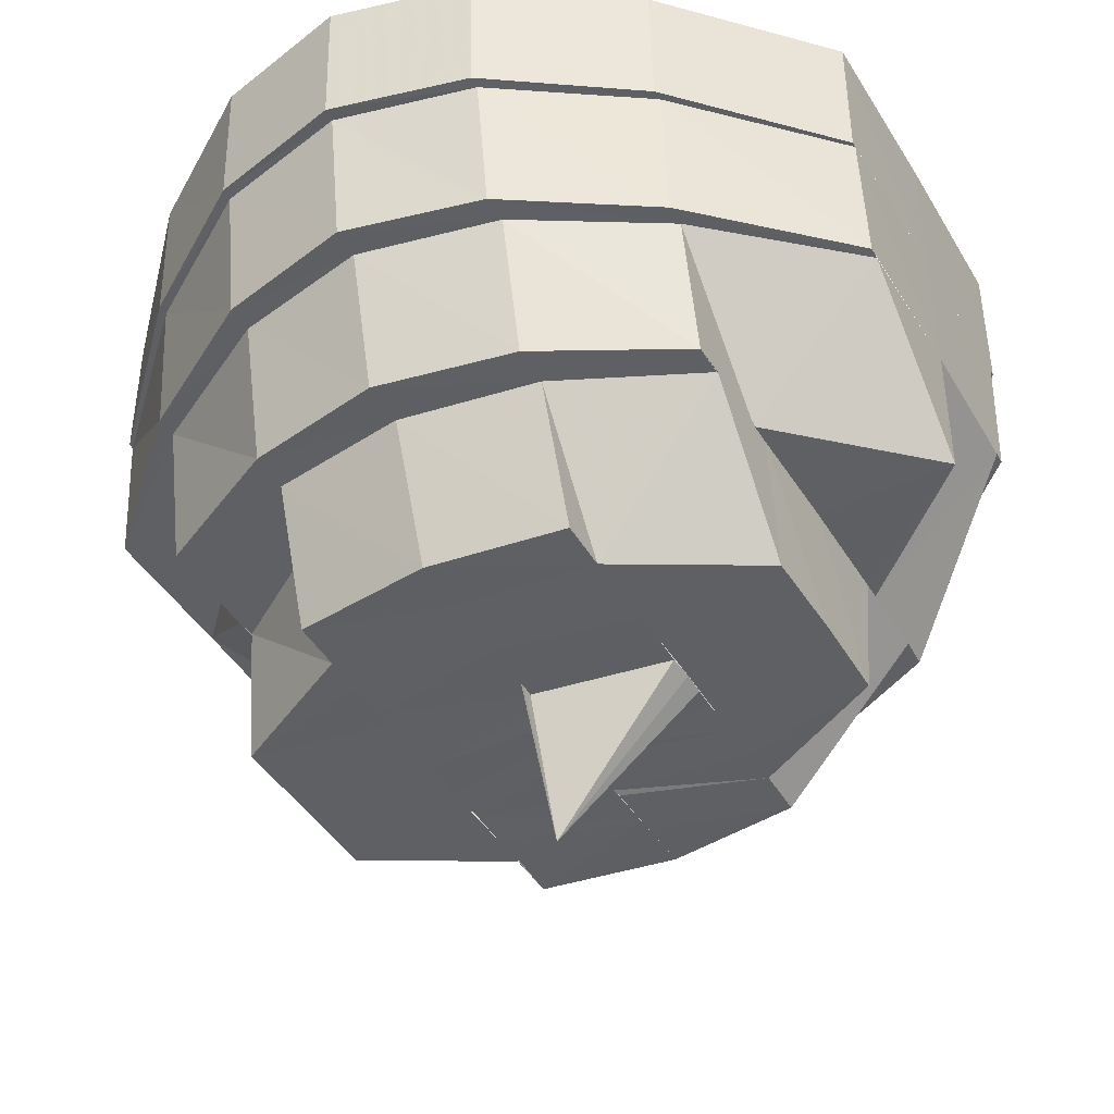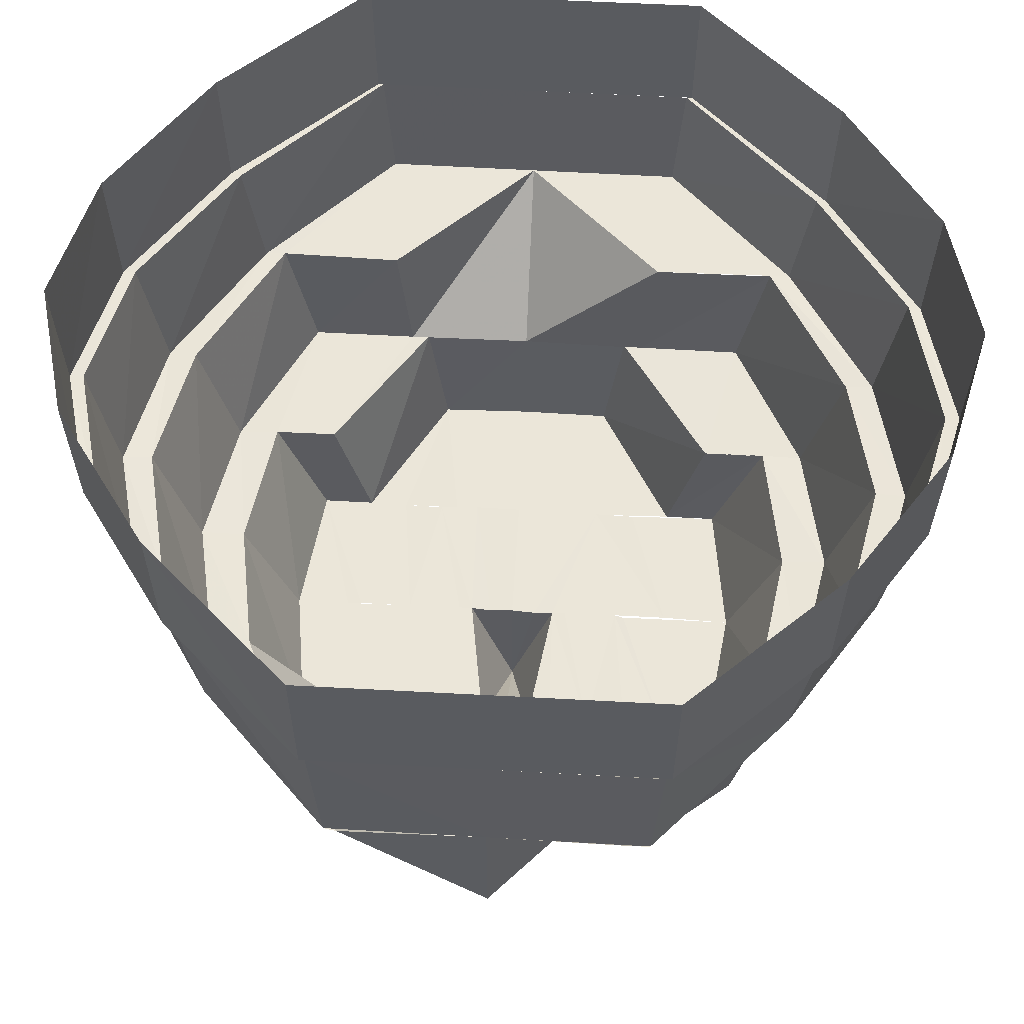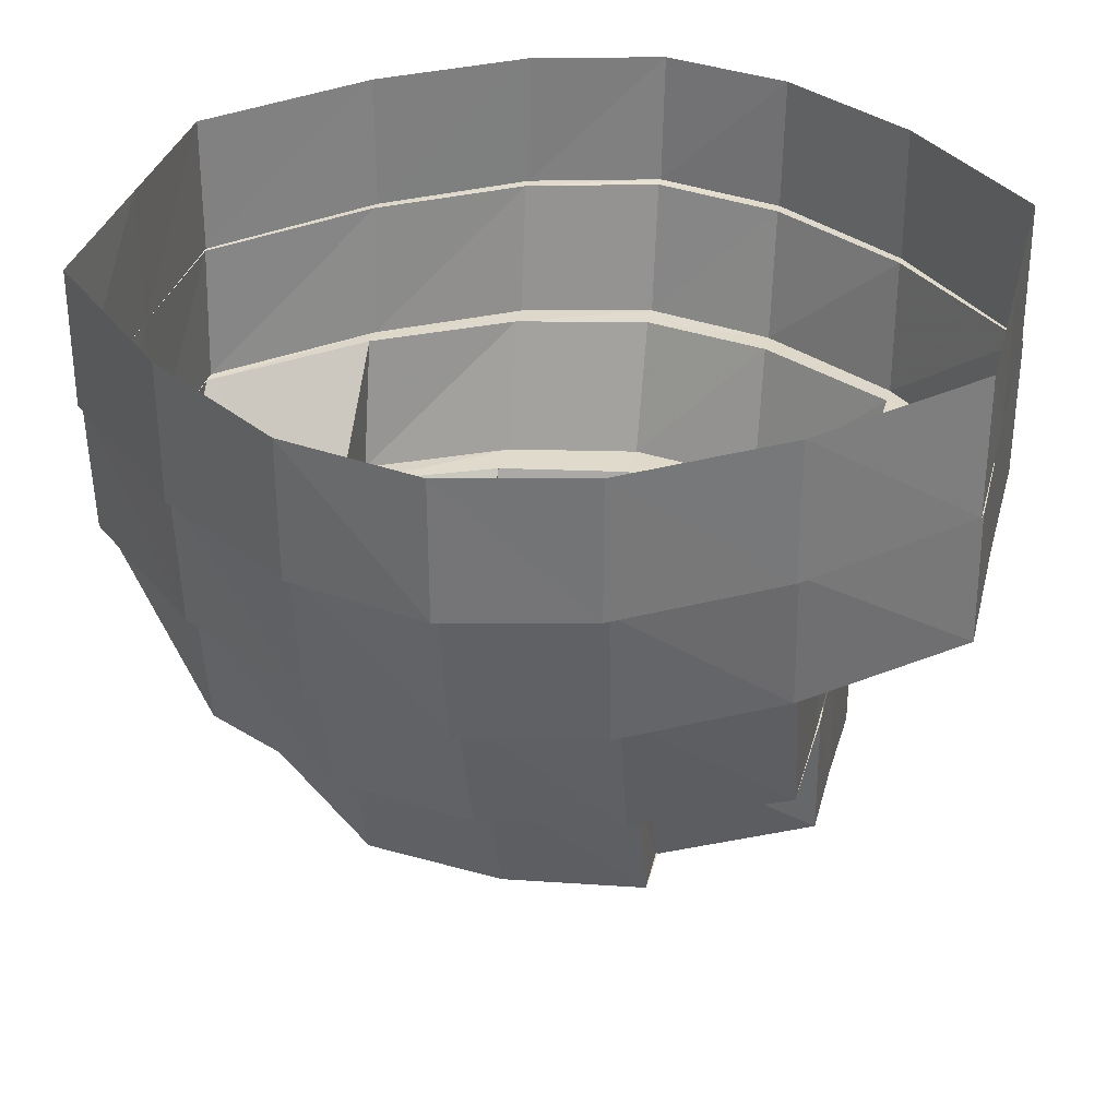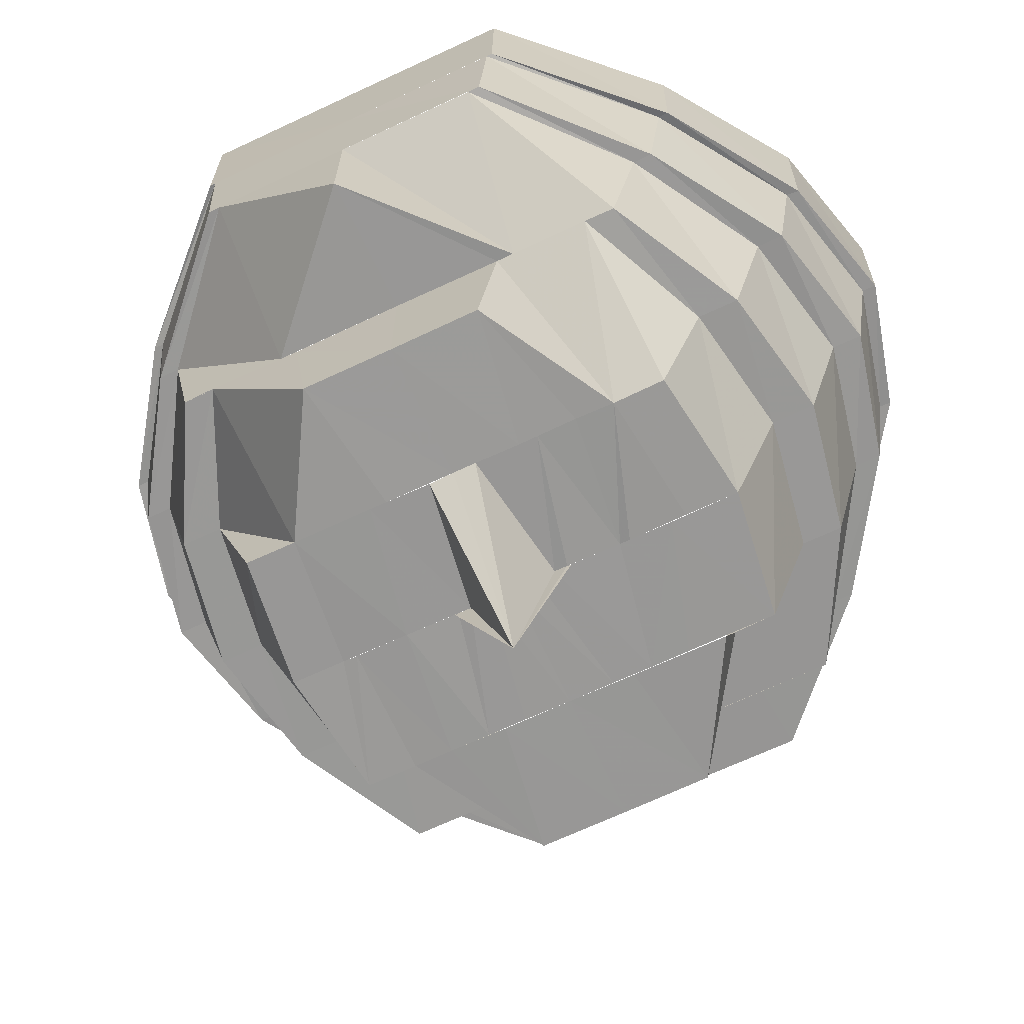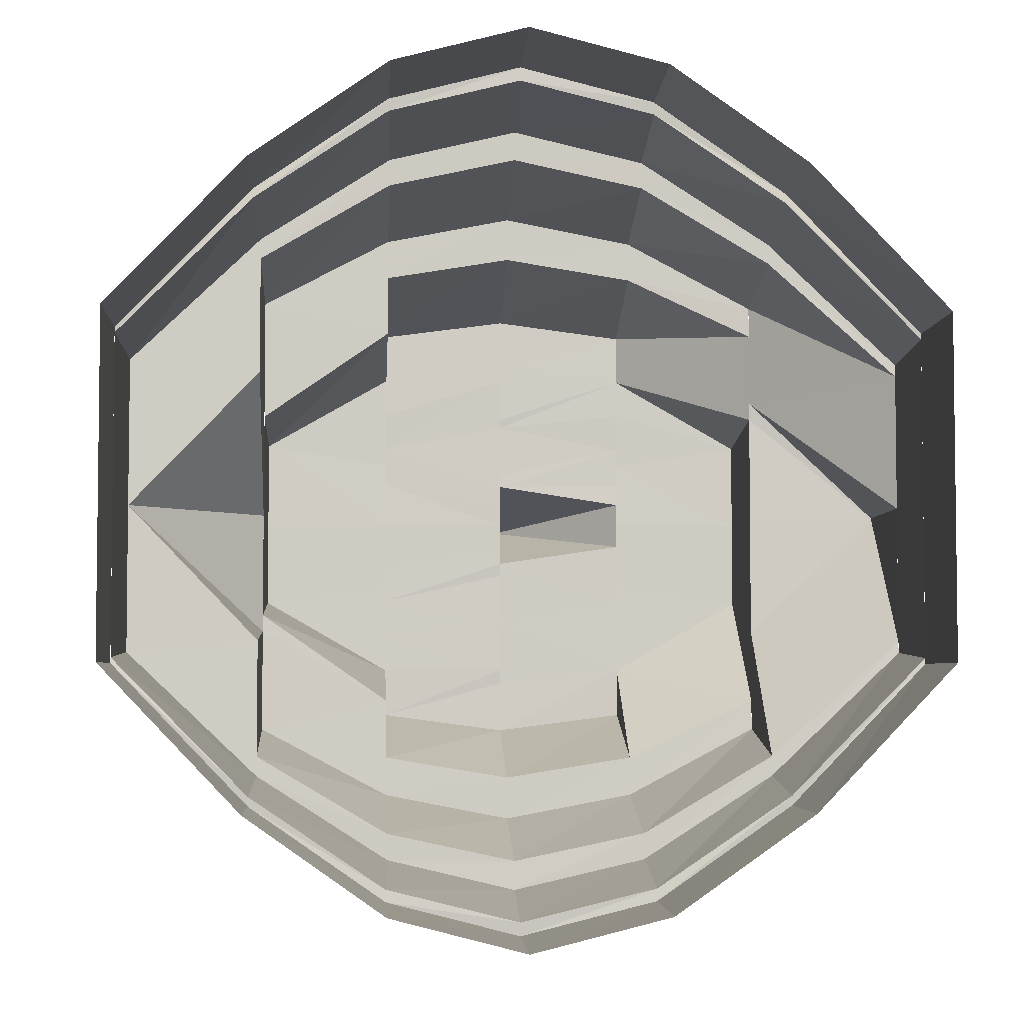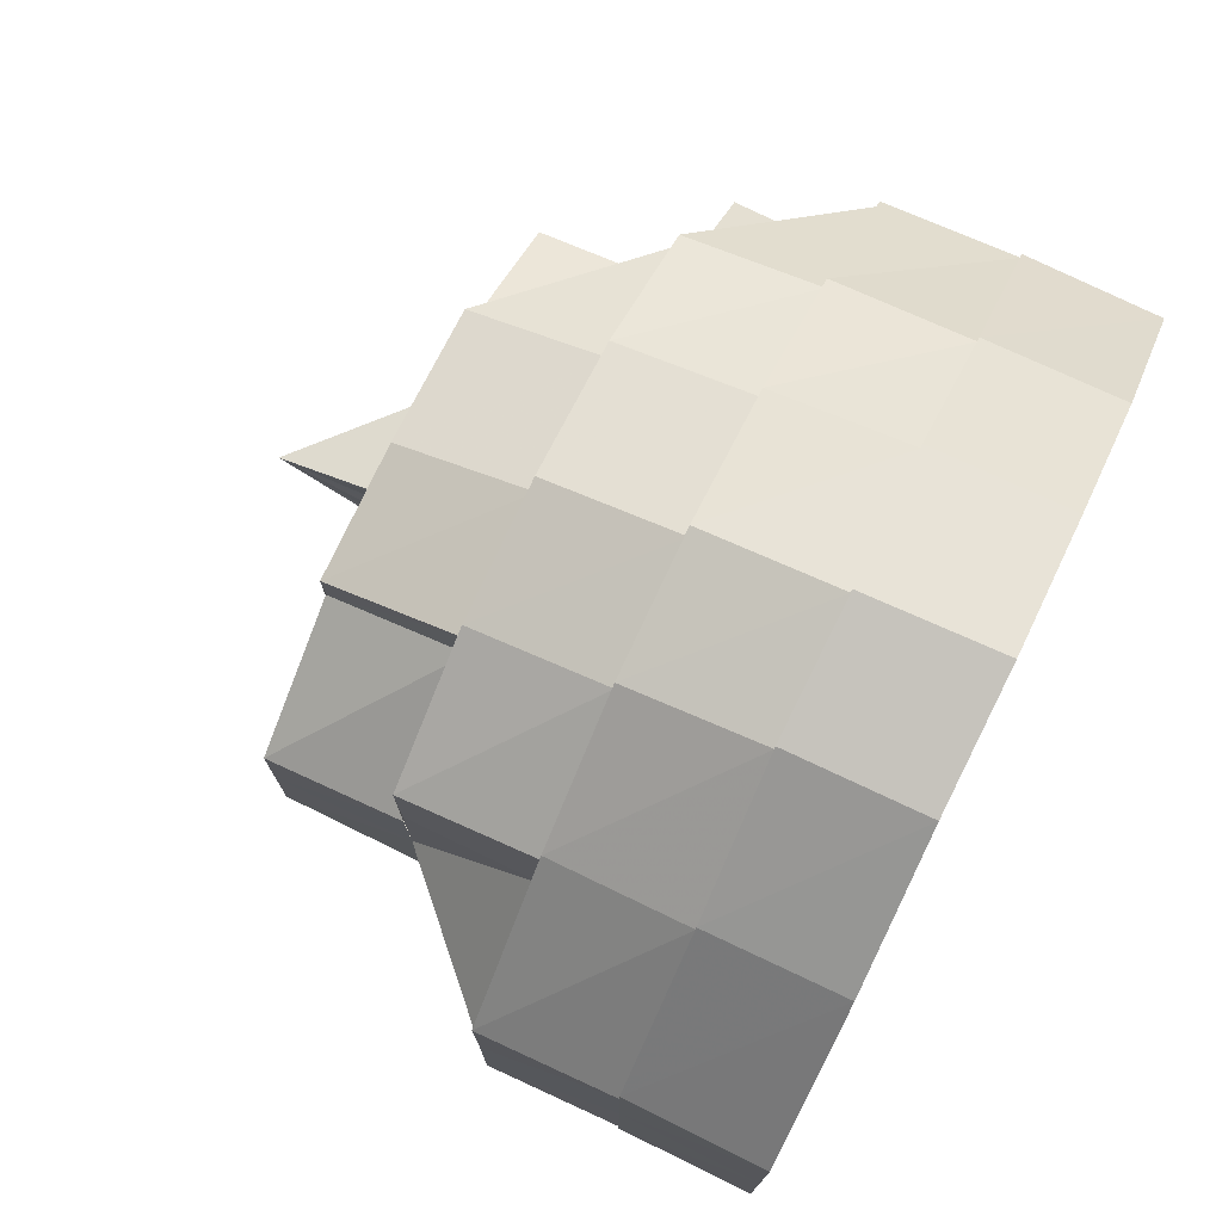
<metadata>
{"format":"obj","ext":"obj","renderer":"f3d","projection":"perspective","resolution":1024,"background":"white","views":[{"elev":-42.8,"azim":-151.1,"up":"+Y"},{"elev":57.0,"azim":-86.6,"up":"+Y"},{"elev":32.0,"azim":13.8,"up":"+Y"},{"elev":-68.2,"azim":-64.9,"up":"+Y"},{"elev":-4.5,"azim":176.7,"up":"+Z"},{"elev":75.9,"azim":115.8,"up":"+Z"}]}
</metadata>
<code>
o 2726
v 2226 1871 18.06
v 2226 1871 18.07
v 2226 1871 18.06
v 2226 1871 18.07
v 2226 1871 18.06
v 2226 1871 18.07
v 2226 1871 18.07
v 2226 1871 18.07
v 2226 1871 18.07
v 2226 1871 18.07
v 2226 1871 18.08
v 2226 1871 18.07
v 2226 1871 18.07
v 2226 1871 18.07
v 2226 1871 18.08
v 2226 1871 18.07
v 2226 1871 18.07
v 2226 1871 18.07
v 2226 1871 18.07
v 2226 1871 18.08
v 2226 1871 18.06
v 2226 1871 18.07
v 2226 1871 18.07
v 2226 1871 18.08
v 2226 1871 18.08
v 2226 1871 18.08
v 2226 1871 18.09
v 2226 1871 18.09
v 2226 1871 18.11
v 2226 1871 18.11
v 2226 1871 18.12
v 2226 1871 18.11
v 2226 1871 18.12
v 2226 1871 18.11
v 2226 1871 18.12
v 2226 1871 18.12
v 2226 1871 18.12
v 2226 1871 18.12
v 2226 1871 18.13
v 2226 1871 18.12
v 2226 1871 18.12
v 2226 1871 18.13
v 2226 1871 18.12
v 2226 1871 18.13
v 2226 1871 18.13
v 2226 1871 18.12
v 2226 1871 18.12
v 2226 1871 18.12
v 2226 1871 18.12
v 2226 1871 18.12
v 2226 1871 18.11
v 2226 1871 18.12
v 2226 1871 18.12
v 2226 1871 18.11
v 2226 1871 18.11
v 2226 1871 18.11
v 2226 1871 18.09
v 2226 1871 18.09
v 2226 1871 18.08
v 2226 1871 18.08
v 2226 1871 18.08
v 2226 1871 18.08
v 2226 1871 18.08
v 2226 1871 18.08
v 2226 1871 18.07
v 2226 1871 18.08
v 2226 1871 18.09
v 2226 1871 18.07
v 2226 1871 18.07
v 2226 1871 18.07
v 2226 1871 18.08
v 2226 1871 18.07
v 2226 1871 18.07
v 2226 1871 18.07
v 2226 1871 18.07
v 2226 1871 18.06
v 2226 1871 18.06
v 2226 1871 18.07
v 2226 1871 18.07
v 2226 1871 18.07
v 2226 1871 18.08
v 2226 1871 18.07
v 2226 1871 18.07
v 2226 1871 18.08
v 2226 1871 18.08
v 2226 1871 18.09
v 2226 1871 18.08
v 2226 1871 18.08
v 2226 1871 18.07
v 2226 1871 18.07
v 2226 1871 18.07
v 2226 1871 18.11
v 2226 1871 18.11
v 2226 1871 18.11
v 2226 1871 18.11
v 2226 1871 18.12
v 2226 1871 18.11
v 2226 1871 18.1
v 2226 1871 18.09
v 2226 1871 18.12
v 2226 1871 18.12
v 2226 1871 18.12
v 2226 1871 18.11
v 2226 1871 18.12
v 2226 1871 18.12
v 2226 1871 18.12
v 2226 1871 18.12
v 2226 1871 18.13
v 2226 1871 18.13
v 2226 1871 18.12
v 2226 1871 18.12
v 2226 1871 18.12
v 2226 1871 18.11
v 2226 1871 18.12
v 2226 1871 18.12
v 2226 1871 18.11
v 2226 1871 18.11
v 2226 1871 18.09
v 2226 1871 18.09
v 2226 1871 18.09
v 2226 1871 18.08
v 2226 1871 18.09
v 2226 1871 18.08
v 2226 1871 18.08
v 2226 1871 18.08
v 2226 1871 18.08
v 2226 1871 18.11
v 2226 1871 18.11
v 2226 1871 18.12
v 2226 1871 18.1
v 2226 1871 18.11
v 2226 1871 18.12
v 2226 1871 18.11
v 2226 1871 18.11
v 2226 1871 18.12
v 2226 1871 18.1
v 2226 1871 18.11
v 2226 1871 18.12
v 2226 1871 18.12
v 2226 1871 18.12
v 2226 1871 18.11
v 2226 1871 18.12
v 2226 1871 18.12
v 2226 1871 18.12
v 2226 1871 18.13
v 2226 1871 18.12
v 2226 1871 18.12
v 2226 1871 18.12
v 2226 1871 18.11
v 2226 1871 18.12
v 2226 1871 18.12
v 2226 1871 18.12
v 2226 1871 18.12
v 2226 1871 18.11
v 2226 1871 18.12
v 2226 1871 18.12
v 2226 1871 18.12
v 2226 1871 18.11
v 2226 1871 18.11
v 2226 1871 18.11
v 2226 1871 18.12
v 2226 1871 18.11
v 2226 1871 18.12
v 2226 1871 18.11
v 2226 1871 18.11
v 2226 1871 18.11
v 2226 1871 18.12
v 2226 1871 18.11
v 2226 1871 18.12
v 2226 1871 18.11
v 2226 1871 18.11
v 2226 1871 18.11
v 2226 1871 18.1
v 2226 1871 18.11
v 2226 1871 18.11
v 2226 1871 18.1
v 2226 1871 18.1
v 2226 1871 18.11
v 2226 1871 18.09
v 2226 1871 18.09
v 2226 1871 18.1
v 2226 1871 18.09
v 2226 1871 18.09
v 2226 1871 18.09
v 2226 1871 18.1
v 2226 1871 18.09
v 2226 1871 18.1
v 2226 1871 18.09
v 2226 1871 18.09
v 2226 1871 18.09
v 2226 1871 18.08
v 2226 1871 18.09
v 2226 1871 18.08
v 2226 1871 18.08
v 2226 1871 18.08
v 2226 1871 18.08
v 2226 1871 18.08
v 2226 1871 18.08
v 2226 1871 18.08
v 2226 1871 18.09
v 2226 1871 18.08
v 2226 1871 18.08
v 2226 1871 18.09
v 2226 1871 18.09
v 2226 1871 18.09
v 2226 1871 18.09
v 2226 1871 18.09
v 2226 1871 18.08
v 2226 1871 18.08
v 2226 1871 18.08
v 2226 1871 18.09
v 2226 1871 18.09
v 2226 1871 18.09
v 2226 1871 18.09
v 2226 1871 18.09
v 2226 1871 18.1
v 2226 1871 18.09
v 2226 1871 18.1
v 2226 1871 18.1
v 2226 1871 18.1
v 2226 1871 18.1
v 2226 1871 18.1
v 2226 1871 18.1
v 2226 1871 18.1
v 2226 1871 18.09
v 2226 1871 18.09
v 2226 1871 18.09
v 2226 1871 18.09
v 2226 1871 18.09
v 2226 1871 18.1
v 2226 1871 18.1
v 2226 1871 18.09
v 2226 1871 18.09
v 2226 1871 18.09
v 2226 1871 18.09
v 2226 1871 18.1
v 2226 1871 18.1
v 2226 1871 18.09
v 2226 1871 18.09
v 2226 1871 18.09
v 2226 1871 18.08
v 2226 1871 18.08
v 2226 1871 18.08
v 2226 1871 18.1
v 2226 1871 18.1
v 2226 1871 18.09
v 2226 1871 18.11
v 2226 1871 18.1
v 2226 1871 18.1
v 2226 1871 18.1
v 2226 1871 18.09
v 2226 1871 18.09
v 2226 1871 18.09
v 2226 1871 18.08
v 2226 1871 18.09
v 2226 1871 18.08
v 2226 1871 18.09
v 2226 1871 18.09
v 2226 1871 18.09
v 2226 1871 18.1
v 2226 1871 18.11
v 2226 1871 18.1
v 2226 1871 18.1
v 2226 1871 18.09
v 2226 1871 18.07
v 2226 1871 18.08
v 2226 1871 18.08
v 2226 1871 18.07
v 2226 1871 18.07
v 2226 1871 18.07
v 2226 1871 18.07
v 2226 1871 18.07
v 2226 1871 18.06
v 2226 1871 18.07
v 2226 1871 18.07
v 2226 1871 18.08
v 2226 1871 18.07
v 2226 1871 18.07
v 2226 1871 18.07
v 2226 1871 18.07
v 2226 1871 18.07
v 2226 1871 18.08
v 2226 1871 18.07
v 2226 1871 18.07
v 2226 1871 18.08
v 2226 1871 18.07
v 2226 1871 18.07
v 2226 1871 18.07
v 2226 1871 18.08
v 2226 1871 18.08
v 2226 1871 18.09
v 2226 1871 18.08
v 2226 1871 18.07
v 2226 1871 18.08
v 2226 1871 18.07
v 2226 1871 18.08
v 2226 1871 18.08
v 2226 1871 18.08
v 2226 1871 18.08
v 2226 1871 18.08
v 2226 1871 18.08
v 2226 1871 18.08
v 2226 1871 18.08
v 2226 1871 18.09
v 2226 1871 18.09
v 2226 1871 18.1
v 2226 1871 18.09
v 2226 1871 18.11
v 2226 1871 18.1
v 2226 1871 18.11
v 2226 1871 18.11
v 2226 1871 18.11
v 2226 1871 18.11
v 2226 1871 18.11
v 2226 1871 18.1
v 2226 1871 18.1
v 2226 1871 18.11
v 2226 1871 18.11
v 2226 1871 18.11
v 2226 1871 18.1
v 2226 1871 18.1
v 2226 1871 18.08
v 2226 1871 18.08
v 2226 1871 18.09
v 2226 1871 18.09
v 2226 1871 18.09
v 2226 1871 18.09
v 2226 1871 18.09
v 2226 1871 18.09
v 2226 1871 18.09
v 2226 1871 18.1
v 2226 1871 18.1
v 2226 1871 18.1
v 2226 1871 18.1
v 2226 1871 18.1
f 1 2 3
f 4 3 5
f 5 6 7
f 2 8 6
f 7 9 10
f 8 11 9
f 12 13 4
f 14 1 13
f 15 16 12
f 17 14 16
f 18 8 19
f 19 11 20
f 21 2 18
f 22 1 21
f 23 14 22
f 24 17 23
f 25 17 26
f 27 25 26
f 28 25 27
f 29 28 27
f 30 28 29
f 31 29 32
f 33 30 34
f 35 36 31
f 37 30 36
f 38 37 33
f 39 40 35
f 41 37 40
f 42 41 38
f 43 44 39
f 45 41 44
f 46 45 42
f 47 48 43
f 49 45 48
f 50 49 46
f 51 52 47
f 53 49 52
f 54 53 50
f 55 53 56
f 57 55 56
f 58 55 57
f 59 58 57
f 11 58 59
f 10 59 60
f 61 57 62
f 63 62 64
f 65 61 66
f 66 57 67
f 68 69 65
f 70 71 69
f 72 73 68
f 74 70 73
f 75 76 72
f 77 74 76
f 78 79 75
f 80 77 79
f 81 82 78
f 83 80 82
f 84 83 85
f 86 85 87
f 88 89 87
f 27 85 86
f 89 90 91
f 92 27 86
f 93 27 92
f 94 92 95
f 96 93 97
f 98 86 99
f 100 101 96
f 102 103 101
f 104 105 100
f 106 102 105
f 107 108 104
f 109 106 108
f 110 111 107
f 112 109 111
f 113 114 110
f 115 112 114
f 67 116 113
f 117 115 116
f 57 116 118
f 119 118 120
f 121 122 119
f 123 121 124
f 125 124 126
f 118 127 120
f 122 128 127
f 128 129 127
f 120 127 130
f 127 131 130
f 129 132 131
f 130 131 133
f 134 135 133
f 136 133 137
f 132 138 139
f 133 139 140
f 133 140 141
f 139 142 140
f 138 143 142
f 139 144 142
f 145 146 144
f 146 147 148
f 147 149 150
f 142 148 151
f 152 145 153
f 154 153 155
f 156 152 157
f 158 156 159
f 151 150 160
f 161 162 160
f 143 161 151
f 151 160 163
f 163 160 164
f 165 166 164
f 167 151 163
f 142 151 167
f 140 142 167
f 140 167 168
f 168 167 169
f 167 163 169
f 170 169 171
f 141 168 172
f 173 141 172
f 172 174 175
f 173 172 176
f 177 178 173
f 179 173 176
f 180 181 179
f 182 180 183
f 183 184 179
f 120 185 184
f 186 185 187
f 188 120 186
f 189 120 190
f 191 189 188
f 192 190 183
f 193 182 192
f 194 193 195
f 195 196 192
f 197 189 196
f 197 119 189
f 198 197 191
f 199 200 197
f 201 202 198
f 195 192 203
f 203 192 204
f 203 204 205
f 206 204 207
f 208 209 195
f 210 209 208
f 207 211 212
f 204 211 213
f 211 179 214
f 212 179 215
f 179 216 217
f 215 216 218
f 216 219 220
f 218 219 221
f 222 223 221
f 221 224 225
f 226 227 225
f 227 228 229
f 228 230 229
f 230 231 232
f 233 234 232
f 224 235 229
f 235 233 229
f 236 237 224
f 223 237 236
f 238 239 235
f 233 240 213
f 240 203 213
f 240 241 203
f 241 208 203
f 241 210 208
f 210 242 243
f 244 238 245
f 245 246 235
f 247 244 248
f 248 249 245
f 250 251 249
f 235 252 253
f 252 241 253
f 252 254 241
f 255 254 252
f 254 256 241
f 257 255 246
f 258 255 259
f 260 257 258
f 261 262 260
f 263 264 262
f 254 265 256
f 266 265 254
f 267 268 266
f 266 269 265
f 265 270 256
f 269 271 265
f 265 271 270
f 269 272 271
f 273 274 272
f 90 273 275
f 276 275 277
f 278 279 269
f 279 280 271
f 281 278 282
f 274 283 284
f 283 285 286
f 271 284 287
f 280 288 287
f 271 287 270
f 287 286 289
f 288 290 289
f 290 291 292
f 287 289 293
f 270 287 293
f 293 289 124
f 293 124 294
f 270 293 295
f 295 293 294
f 256 270 295
f 295 294 210
f 296 295 210
f 297 295 298
f 298 210 299
f 299 300 301
f 302 281 303
f 303 91 282
f 303 282 304
f 304 282 266
f 305 303 304
f 305 304 257
f 86 303 305
f 306 305 307
f 308 86 309
f 164 308 309
f 163 164 310
f 169 163 310
f 310 164 311
f 169 310 312
f 313 169 312
f 313 312 314
f 315 313 314
f 315 314 219
f 219 314 316
f 219 316 236
f 312 310 317
f 310 311 317
f 312 317 318
f 317 311 319
f 318 317 319
f 311 262 319
f 318 319 320
f 320 319 316
f 319 248 316
f 316 248 223
f 316 223 321
f 322 323 324
f 325 326 327
f 226 326 327
f 328 329 327
f 328 330 327
f 331 231 327
f 331 332 327
f 333 334 327
f 335 334 327

</code>
